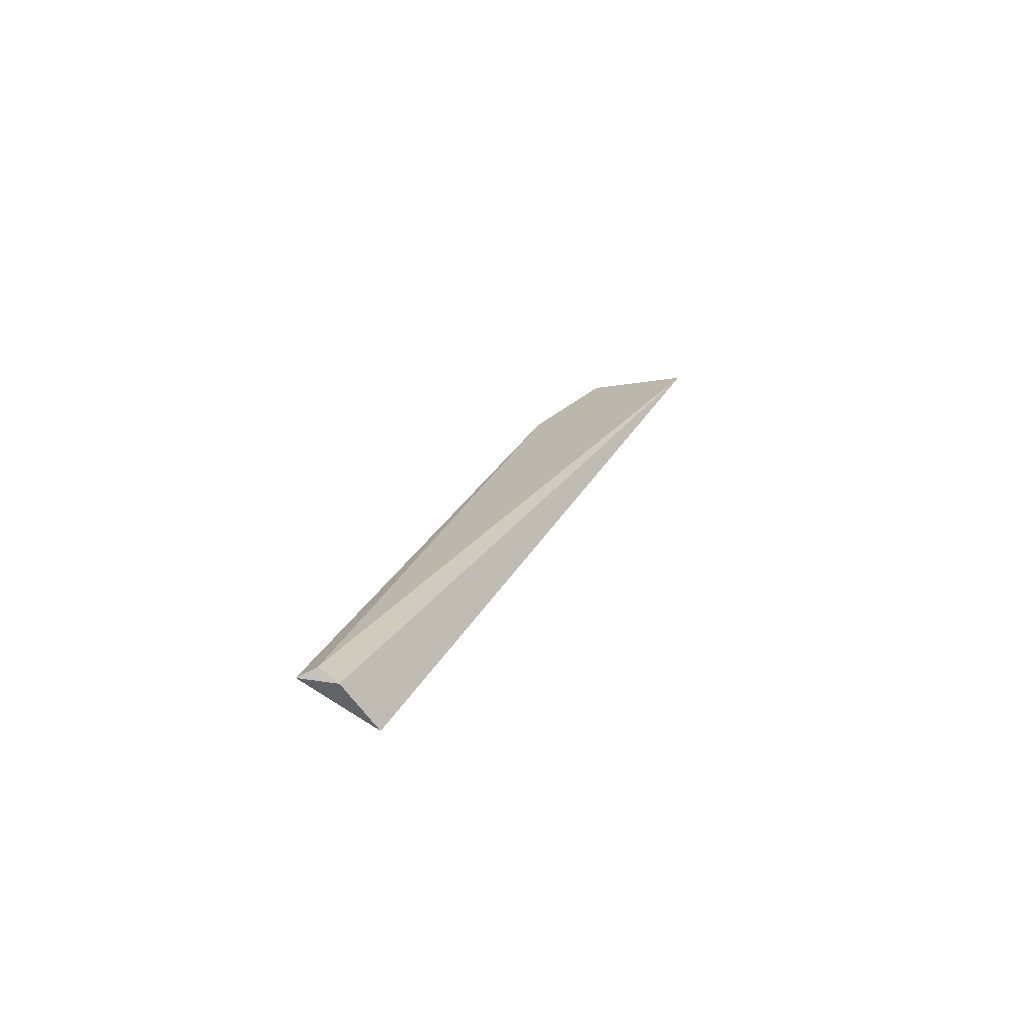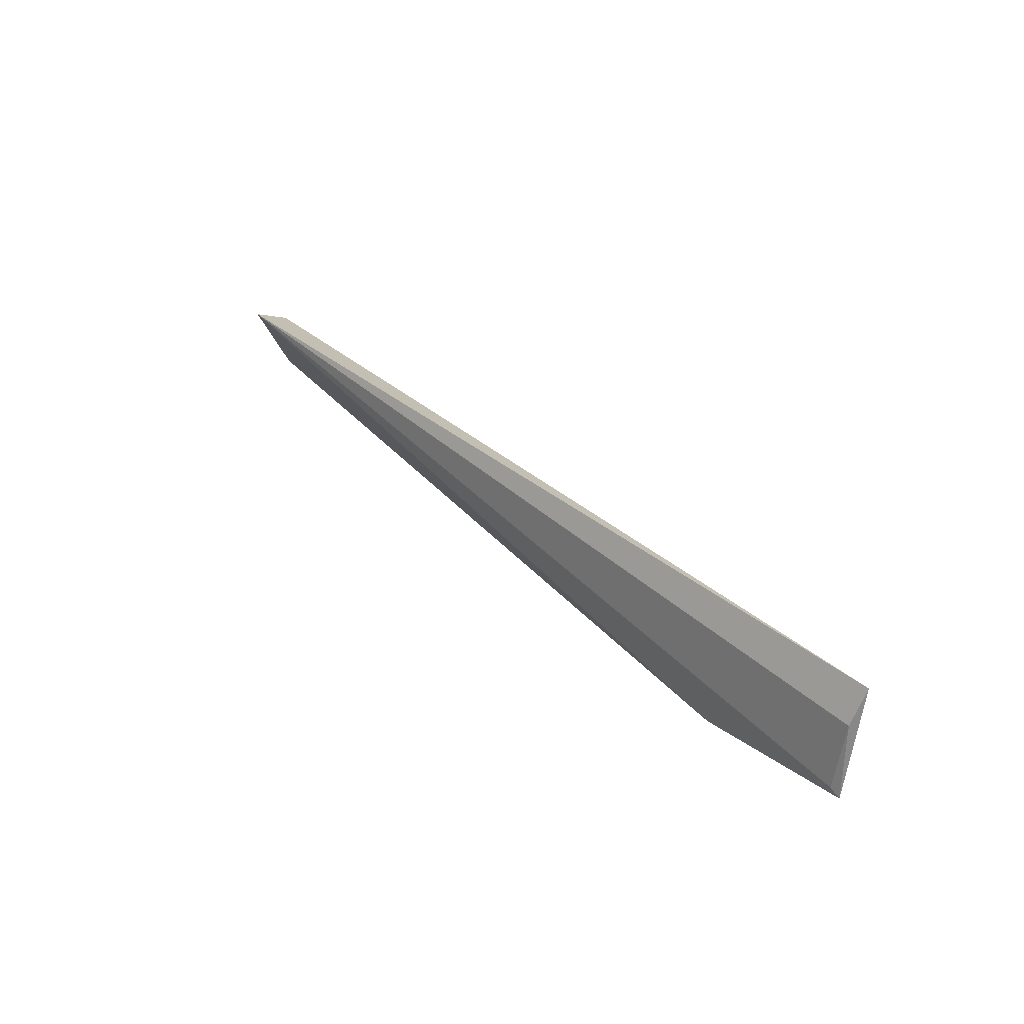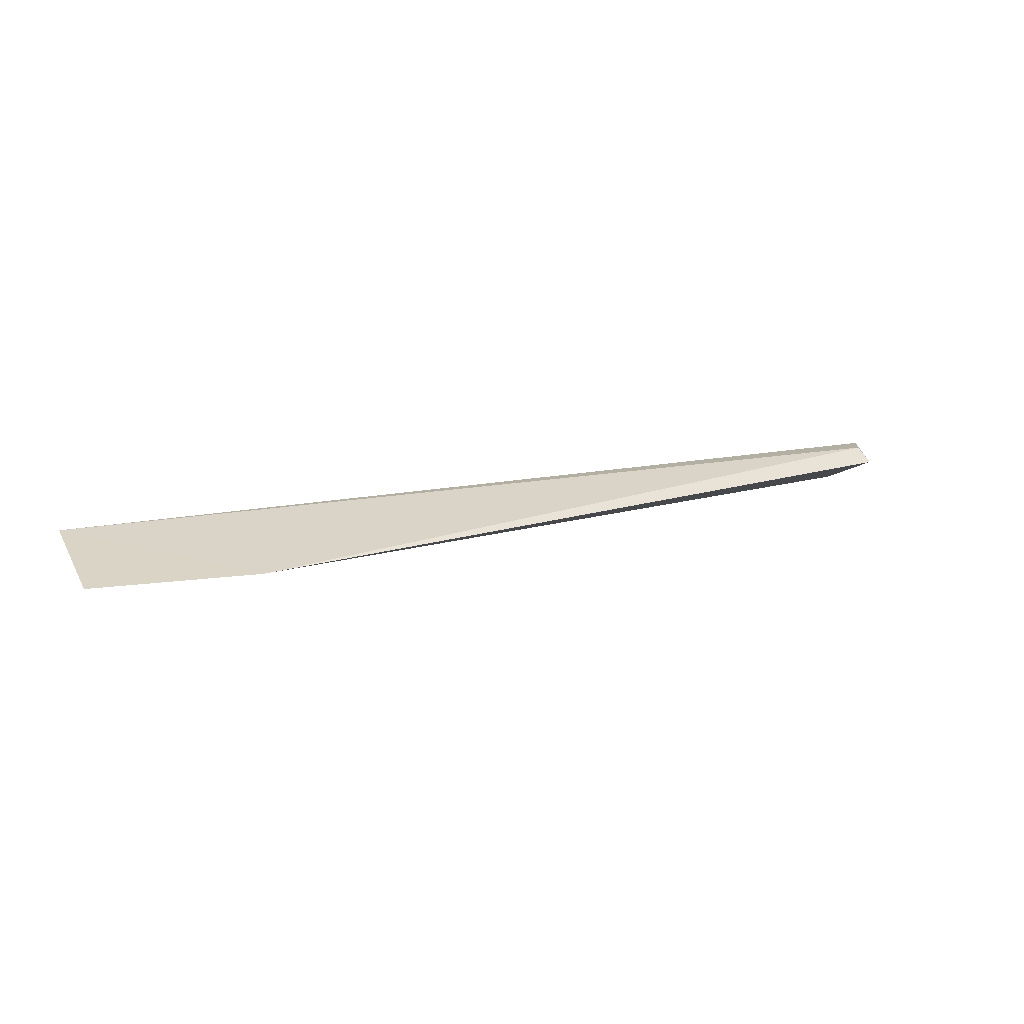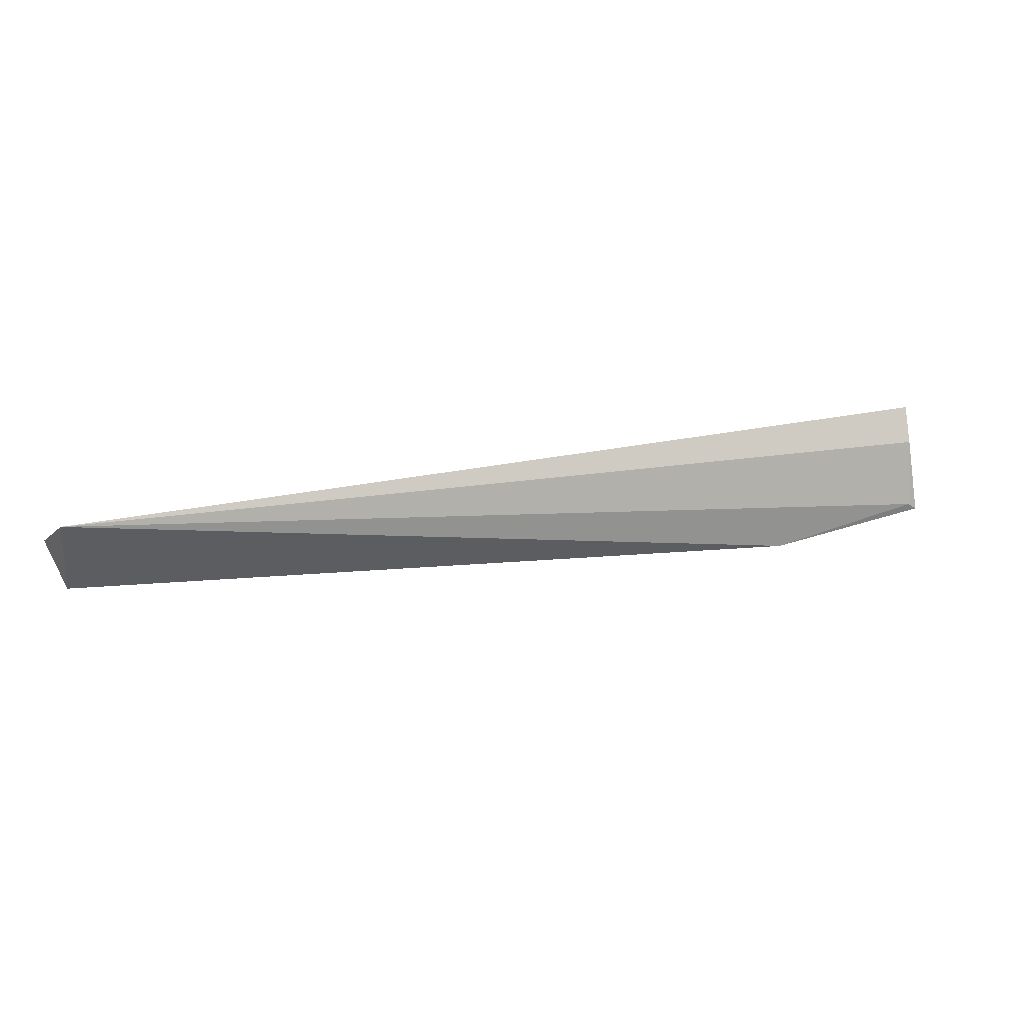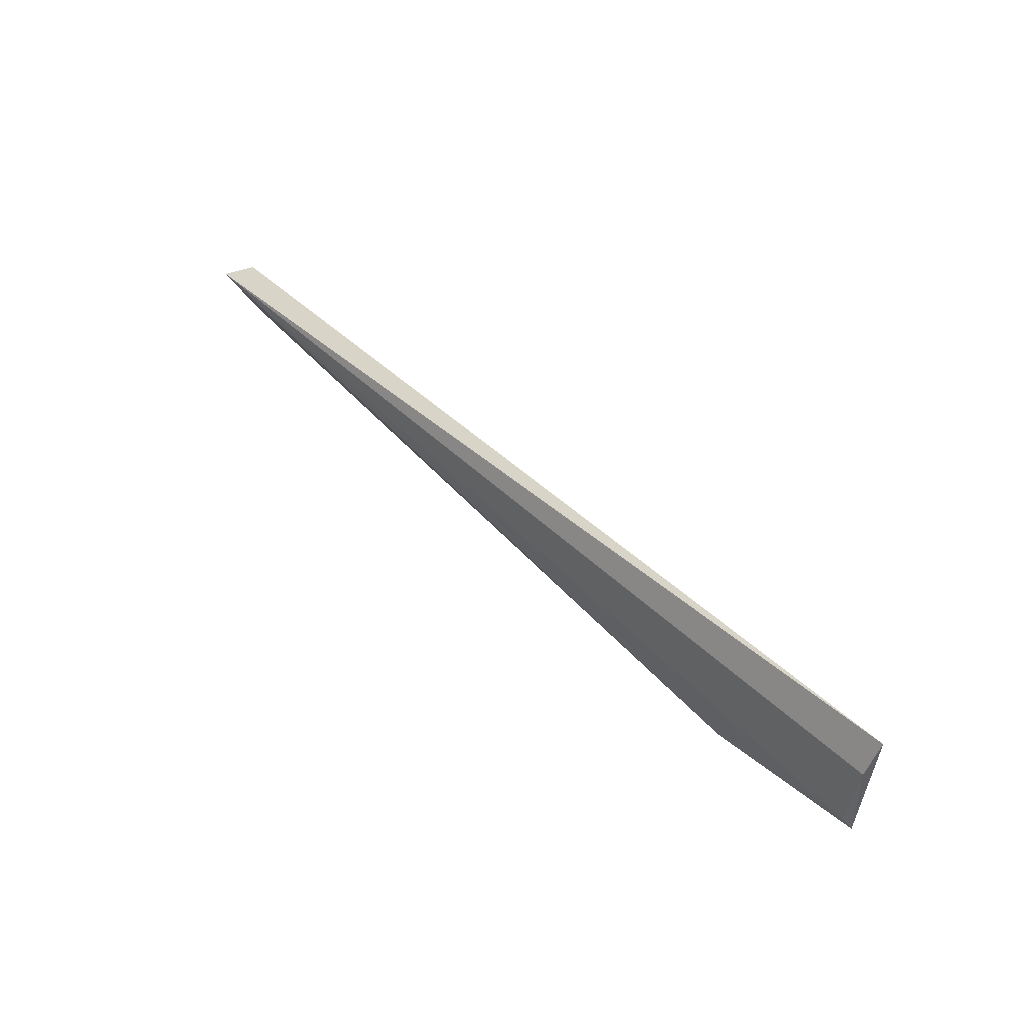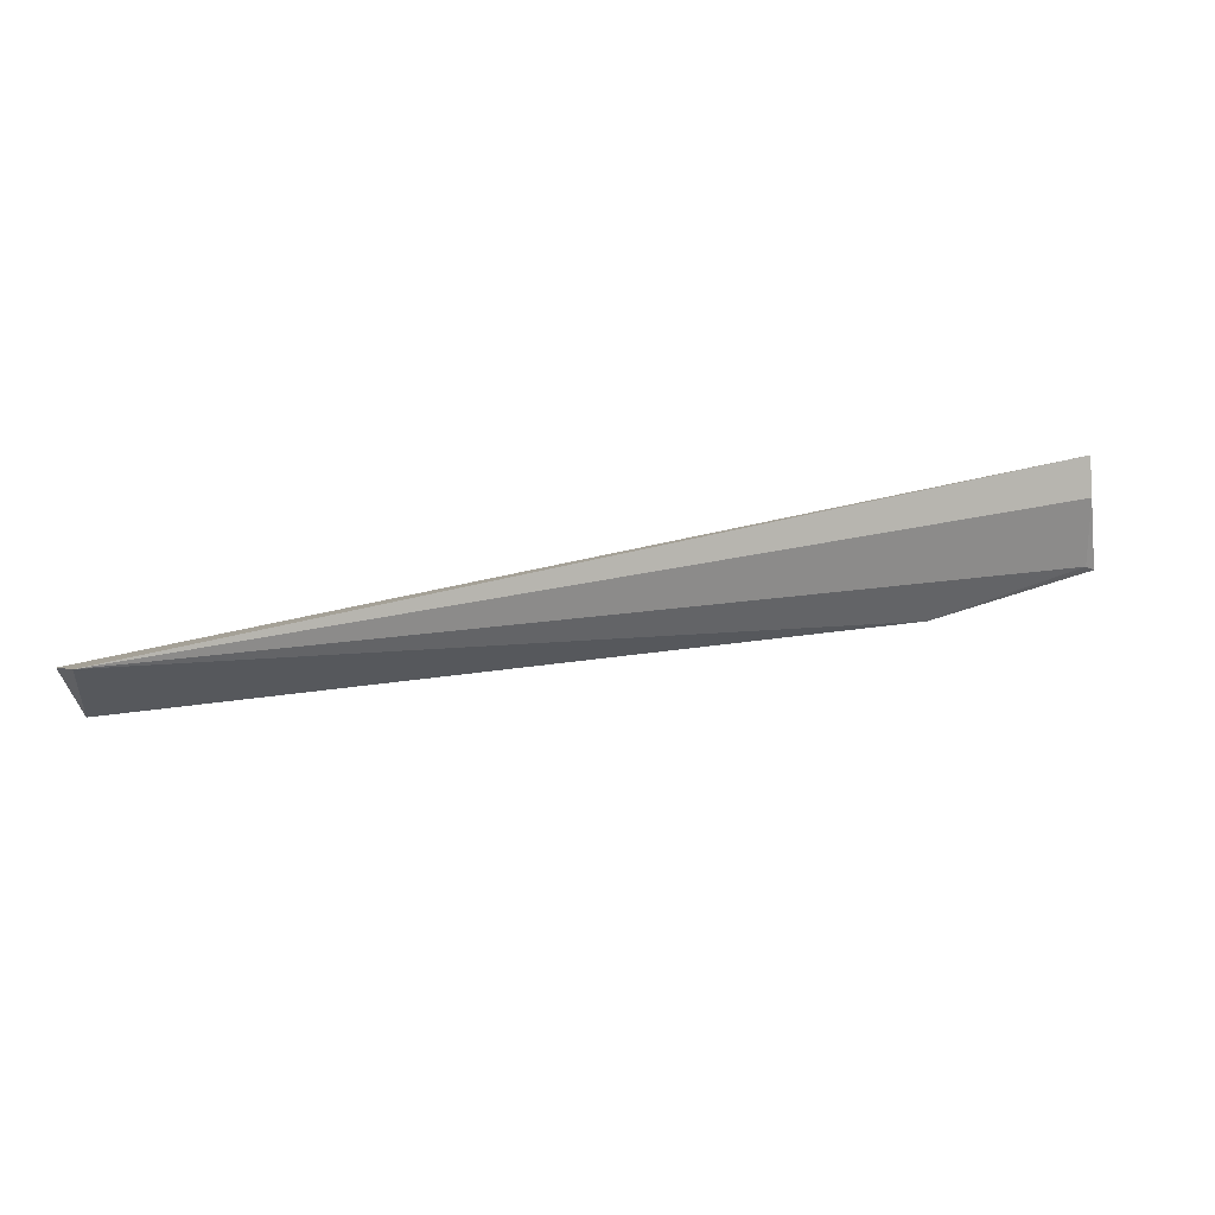
<metadata>
{"format":"obj","ext":"obj","renderer":"f3d","projection":"perspective","resolution":1024,"background":"white","views":[{"elev":20.7,"azim":-71.3,"up":"+Y"},{"elev":36.3,"azim":52.1,"up":"+Z"},{"elev":16.0,"azim":151.7,"up":"+Y"},{"elev":19.2,"azim":-16.4,"up":"+Z"},{"elev":50.5,"azim":47.8,"up":"+Z"},{"elev":35.1,"azim":-14.8,"up":"+Z"}]}
</metadata>
<code>
v 0.3403 -0.125 -0.009135
v 0.3451 -0.1299 -0.05048
v 0.3413 -0.1155 0.01012
v -0.1695 -0.1198 -0.02188
v -0.161 -0.1451 -0.006216
v -0.1591 -0.1185 -0.03709
v 0.3396 -0.1309 -0.04682
v 0.2549 -0.1316 -0.06495
v -0.1599 -0.1255 -0.0483
f 1 2 3
f 5 1 3
f 5 3 4
f 6 4 3
f 7 2 1
f 7 1 5
f 8 6 3
f 8 3 2
f 8 7 5
f 8 2 7
f 9 5 4
f 9 4 6
f 9 8 5
f 9 6 8

</code>
